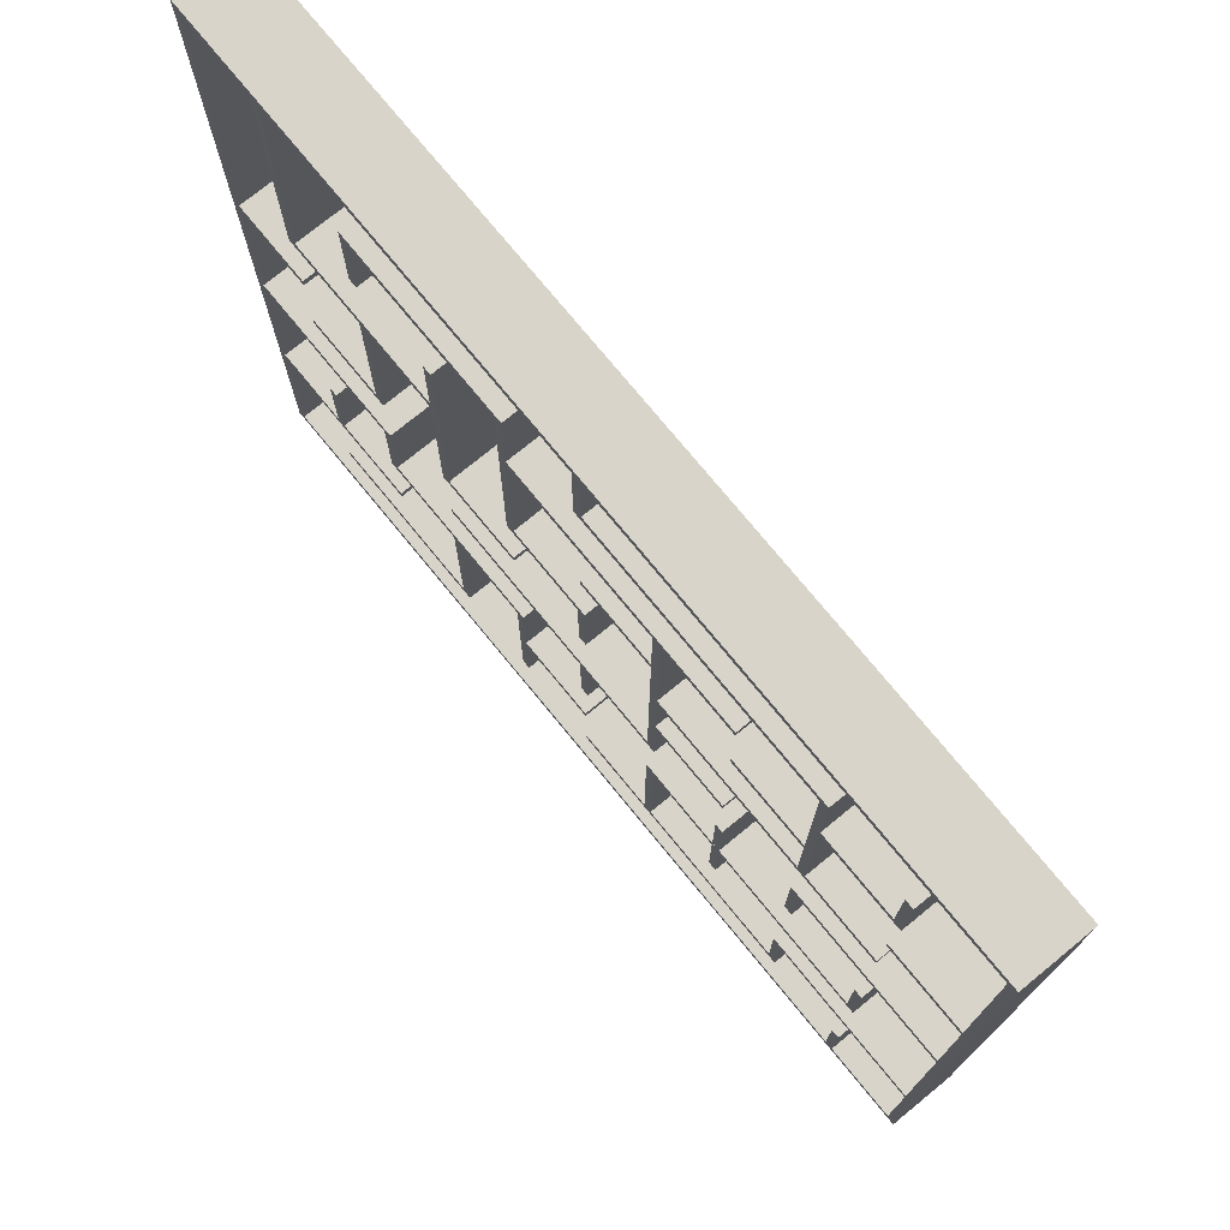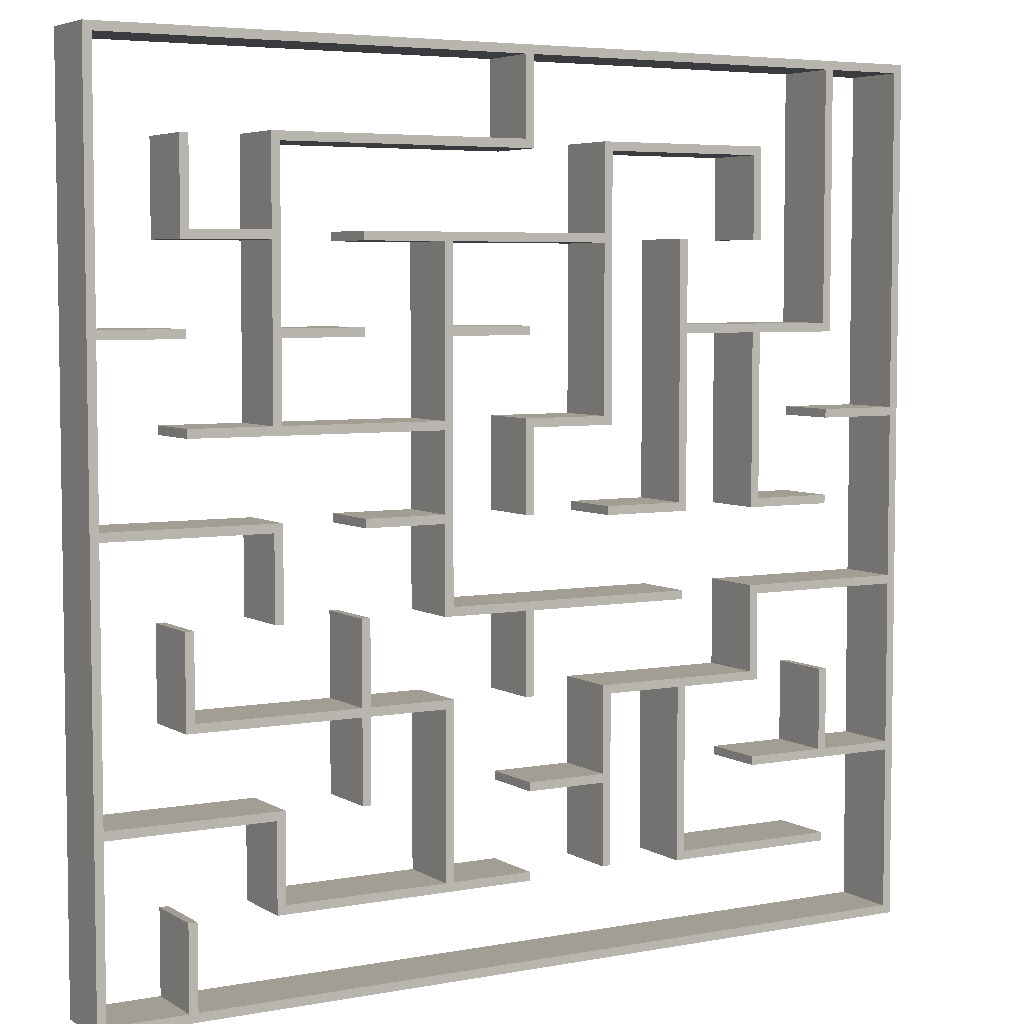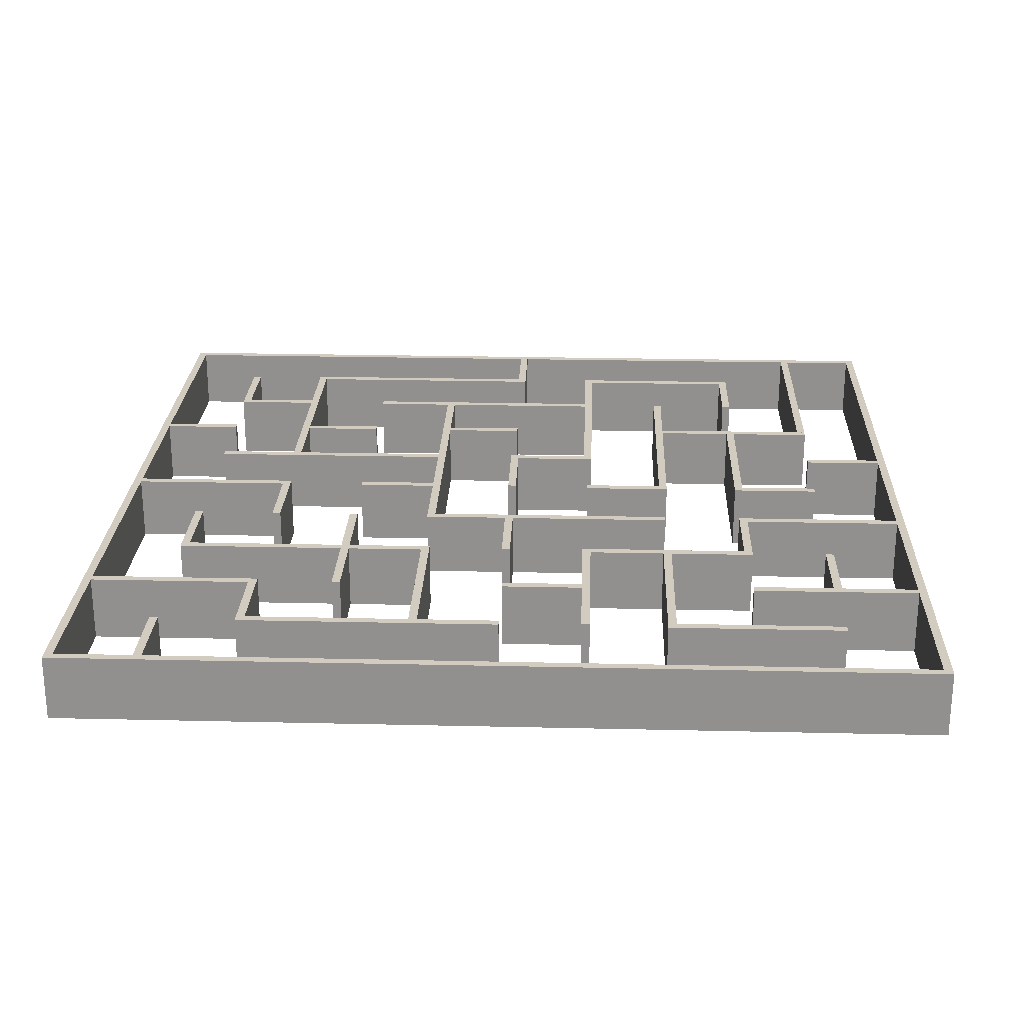
<metadata>
{"format":"obj","ext":"obj","renderer":"f3d","projection":"perspective","resolution":1024,"background":"white","views":[{"elev":75.1,"azim":50.7,"up":"+Z"},{"elev":5.2,"azim":149.7,"up":"+Z"},{"elev":24.0,"azim":-177.8,"up":"+Y"}]}
</metadata>
<code>
v 9.9 0 9.9
v 10.1 0 9.9
v 9.9 1.54 9.9
v 10.1 1.54 9.9
v 9.9 1.54 -9.9
v 10.1 1.54 -9.9
v 9.9 0 -9.9
v 10.1 0 -9.9
v -9.9 0 -10.1
v -9.9 0 -9.9
v -9.9 1.54 -10.1
v -9.9 1.54 -9.9
v 10.1 1.54 -10.1
v 10.1 1.54 -9.9
v 10.1 0 -10.1
v 10.1 0 -9.9
v -10.1 0 9.9
v -9.9 0 9.9
v -10.1 1.54 9.9
v -9.9 1.54 9.9
v -10.1 1.54 -10.1
v -9.9 1.54 -10.1
v -10.1 0 -10.1
v -9.9 0 -10.1
v -10.1 0 9.9
v -10.1 0 10.1
v -10.1 1.54 9.9
v -10.1 1.54 10.1
v 10.1 1.54 9.9
v 10.1 1.54 10.1
v 10.1 0 9.9
v 10.1 0 10.1
v 7.9 0 8
v 8.1 0 8
v 7.9 1.54 8
v 8.1 1.54 8
v 7.9 1.54 5.9
v 8.1 1.54 5.9
v 7.9 0 5.9
v 8.1 0 5.9
v 5.9 0 8.1
v 6.1 0 8.1
v 5.9 1.54 8.1
v 6.1 1.54 8.1
v 5.9 1.54 2.1
v 6.1 1.54 2.1
v 5.9 0 2.1
v 6.1 0 2.1
v -0.1 0 9.9
v 0.1 0 9.9
v -0.1 1.54 9.9
v 0.1 1.54 9.9
v -0.1 1.54 7.9
v 0.1 1.54 7.9
v -0.1 0 7.9
v 0.1 0 7.9
v 1.9 0 5.9
v 2.1 0 5.9
v 1.9 1.54 5.9
v 2.1 1.54 5.9
v 1.9 1.54 -2.1
v 2.1 1.54 -2.1
v 1.9 0 -2.1
v 2.1 0 -2.1
v -2.1 0 8.1
v -1.9 0 8.1
v -2.1 1.54 8.1
v -1.9 1.54 8.1
v -2.1 1.54 2.1
v -1.9 1.54 2.1
v -2.1 0 2.1
v -1.9 0 2.1
v -6.1 0 7.9
v -5.9 0 7.9
v -6.1 1.54 7.9
v -5.9 1.54 7.9
v -6.1 1.54 6
v -5.9 1.54 6
v -6.1 0 6
v -5.9 0 6
v -4.1 0 6
v -3.9 0 6
v -4.1 1.54 6
v -3.9 1.54 6
v -4.1 1.54 0.1
v -3.9 1.54 0.1
v -4.1 0 0.1
v -3.9 0 0.1
v -8.1 0 9.9
v -7.9 0 9.9
v -8.1 1.54 9.9
v -7.9 1.54 9.9
v -8.1 1.54 4.1
v -7.9 1.54 4.1
v -8.1 0 4.1
v -7.9 0 4.1
v -6.1 0 3.9
v -5.9 0 3.9
v -6.1 1.54 3.9
v -5.9 1.54 3.9
v -6.1 1.54 0.1
v -5.9 1.54 0.1
v -6.1 0 0.1
v -5.9 0 0.1
v 5.9 0 -0.1
v 6.1 0 -0.1
v 5.9 1.54 -0.1
v 6.1 1.54 -0.1
v 5.9 1.54 -2
v 6.1 1.54 -2
v 5.9 0 -2
v 6.1 0 -2
v 7.9 0 -2
v 8.1 0 -2
v 7.9 1.54 -2
v 8.1 1.54 -2
v 7.9 1.54 -3.9
v 8.1 1.54 -3.9
v 7.9 0 -3.9
v 8.1 0 -3.9
v 3.9 0 -2
v 4.1 0 -2
v 3.9 1.54 -2
v 4.1 1.54 -2
v 3.9 1.54 -6
v 4.1 1.54 -6
v 3.9 0 -6
v 4.1 0 -6
v 7.9 0 -8
v 8.1 0 -8
v 7.9 1.54 -8
v 8.1 1.54 -8
v 7.9 1.54 -9.9
v 8.1 1.54 -9.9
v 7.9 0 -9.9
v 8.1 0 -9.9
v 5.9 0 -6.1
v 6.1 0 -6.1
v 5.9 1.54 -6.1
v 6.1 1.54 -6.1
v 5.9 1.54 -8.1
v 6.1 1.54 -8.1
v 5.9 0 -8.1
v 6.1 0 -8.1
v 1.9 0 -3.9
v 2.1 0 -3.9
v 1.9 1.54 -3.9
v 2.1 1.54 -3.9
v 1.9 1.54 -7.9
v 2.1 1.54 -7.9
v 1.9 0 -7.9
v 2.1 0 -7.9
v -2.1 0 -4.1
v -1.9 0 -4.1
v -2.1 1.54 -4.1
v -1.9 1.54 -4.1
v -2.1 1.54 -8
v -1.9 1.54 -8
v -2.1 0 -8
v -1.9 0 -8
v -4.1 0 -4.1
v -3.9 0 -4.1
v -4.1 1.54 -4.1
v -3.9 1.54 -4.1
v -4.1 1.54 -8.1
v -3.9 1.54 -8.1
v -4.1 0 -8.1
v -3.9 0 -8.1
v -6.1 0 -2.1
v -5.9 0 -2.1
v -6.1 1.54 -2.1
v -5.9 1.54 -2.1
v -6.1 1.54 -4.1
v -5.9 1.54 -4.1
v -6.1 0 -4.1
v -5.9 0 -4.1
v -8.1 0 -4
v -7.9 0 -4
v -8.1 1.54 -4
v -7.9 1.54 -4
v -8.1 1.54 -5.9
v -7.9 1.54 -5.9
v -8.1 0 -5.9
v -7.9 0 -5.9
v 7.9 0 6.1
v 7.9 0 5.9
v 7.9 1.54 6.1
v 7.9 1.54 5.9
v 6.099 1.54 6.1
v 6.099 1.54 5.9
v 6.099 0 6.1
v 6.099 0 5.9
v 5.9 0 8.1
v 5.9 0 7.9
v 5.9 1.54 8.1
v 5.9 1.54 7.9
v 0.1 1.54 8.1
v 0.1 1.54 7.9
v 0.1 0 8.1
v 0.1 0 7.9
v 4 0 6.1
v 4 0 5.9
v 4 1.54 6.1
v 4 1.54 5.9
v -1.9 1.54 6.1
v -1.9 1.54 5.9
v -1.9 0 6.1
v -1.9 0 5.9
v 6 0 4.1
v 6 0 3.9
v 6 1.54 4.1
v 6 1.54 3.9
v 4 1.54 4.1
v 4 1.54 3.9
v 4 0 4.1
v 4 0 3.9
v 8 0 2.1
v 8 0 1.9
v 8 1.54 2.1
v 8 1.54 1.9
v 2.1 1.54 2.1
v 2.1 1.54 1.9
v 2.1 0 2.1
v 2.1 0 1.9
v 9.9 0 4.1
v 9.9 0 3.9
v 9.9 1.54 4.1
v 9.9 1.54 3.9
v 8 1.54 4.1
v 8 1.54 3.9
v 8 0 4.1
v 8 0 3.9
v 9.9 0 0.1
v 9.9 0 -0.1
v 9.9 1.54 0.1
v 9.9 1.54 -0.1
v 5.9 1.54 0.1
v 5.9 1.54 -0.1
v 5.9 0 0.1
v 5.9 0 -0.1
v 8.1 0 -3.9
v 8.1 0 -4.1
v 8.1 1.54 -3.9
v 8.1 1.54 -4.1
v 2.1 1.54 -3.9
v 2.1 1.54 -4.1
v 2.1 0 -3.9
v 2.1 0 -4.1
v 9.9 0 -5.9
v 9.9 0 -6.1
v 9.9 1.54 -5.9
v 9.9 1.54 -6.1
v 5.9 1.54 -5.9
v 5.9 1.54 -6.1
v 5.9 0 -5.9
v 5.9 0 -6.1
v 5.9 0 -7.9
v 5.9 0 -8.1
v 5.9 1.54 -7.9
v 5.9 1.54 -8.1
v 0 1.54 -7.9
v 0 1.54 -8.1
v 0 0 -7.9
v 0 0 -8.1
v -0 0 -5.9
v -0 0 -6.1
v -0 1.54 -5.9
v -0 1.54 -6.1
v -1.9 1.54 -5.9
v -1.9 1.54 -6.1
v -1.9 0 -5.9
v -1.9 0 -6.1
v 4 0 0.1
v 4 0 -0.1
v 4 1.54 0.1
v 4 1.54 -0.1
v 2 1.54 0.1
v 2 1.54 -0.1
v 2 0 0.1
v 2 0 -0.1
v 1.9 0 -1.9
v 1.9 0 -2.1
v 1.9 1.54 -1.9
v 1.9 1.54 -2.1
v -4 1.54 -1.9
v -4 1.54 -2.1
v -4 0 -1.9
v -4 0 -2.1
v -0.1 0 -2.1
v 0.1 0 -2.1
v -0.1 1.54 -2.1
v 0.1 1.54 -2.1
v -0.1 1.54 -4
v 0.1 1.54 -4
v -0.1 0 -4
v 0.1 0 -4
v -4.1 0 -7.9
v -4.1 0 -8.1
v -4.1 1.54 -7.9
v -4.1 1.54 -8.1
v -8 1.54 -7.9
v -8 1.54 -8.1
v -8 0 -7.9
v -8 0 -8.1
v -6 0 -5.9
v -6 0 -6.1
v -6 1.54 -5.9
v -6 1.54 -6.1
v -9.9 1.54 -5.9
v -9.9 1.54 -6.1
v -9.9 0 -5.9
v -9.9 0 -6.1
v -5.9 0 -1.9
v -5.9 0 -2.1
v -5.9 1.54 -1.9
v -5.9 1.54 -2.1
v -9.9 1.54 -1.9
v -9.9 1.54 -2.1
v -9.9 0 -1.9
v -9.9 0 -2.1
v -1.9 0 -3.9
v -1.9 0 -4.1
v -1.9 1.54 -3.9
v -1.9 1.54 -4.1
v -5.9 1.54 -3.9
v -5.9 1.54 -4.1
v -5.9 0 -3.9
v -5.9 0 -4.1
v -5.9 0 0.1
v -5.9 0 -0.1
v -5.9 1.54 0.1
v -5.9 1.54 -0.1
v -8 1.54 0.1
v -8 1.54 -0.1
v -8 0 0.1
v -8 0 -0.1
v -2 0 0.1
v -2 0 -0.1
v -2 1.54 0.1
v -2 1.54 -0.1
v -4.1 1.54 0.1
v -4.1 1.54 -0.1
v -4.1 0 0.1
v -4.1 0 -0.1
v -8 0 2.1
v -8 0 1.9
v -8 1.54 2.1
v -8 1.54 1.9
v -9.9 1.54 2.1
v -9.9 1.54 1.9
v -9.9 0 2.1
v -9.9 0 1.9
v -4.1 0 4.1
v -4.1 0 3.9
v -4.1 1.54 4.1
v -4.1 1.54 3.9
v -8.1 1.54 4.1
v -8.1 1.54 3.9
v -8.1 0 4.1
v -8.1 0 3.9
v -0.1 0 2.1
v 0.1 0 2.1
v -0.1 1.54 2.1
v 0.1 1.54 2.1
v -0.1 1.54 0
v 0.1 1.54 0
v -0.1 0 0
v 0.1 0 0
v -0.1 0 2.1
v -0.1 0 1.9
v -0.1 1.54 2.1
v -0.1 1.54 1.9
v -2.1 1.54 2.1
v -2.1 1.54 1.9
v -2.1 0 2.1
v -2.1 0 1.9
v 1.9 0 4.1
v 1.9 0 3.9
v 1.9 1.54 4.1
v 1.9 1.54 3.9
v 0 1.54 4.1
v 0 1.54 3.9
v 0 0 4.1
v 0 0 3.9
v -2.1 0 8.1
v -2.1 0 7.9
v -2.1 1.54 8.1
v -2.1 1.54 7.9
v -6.1 1.54 8.1
v -6.1 1.54 7.9
v -6.1 0 8.1
v -6.1 0 7.9
f 1 2 3
f 3 2 4
f 3 4 5
f 5 4 6
f 5 6 7
f 7 6 8
f 7 8 1
f 1 8 2
f 2 8 4
f 4 8 6
f 7 1 5
f 5 1 3
f 9 10 11
f 11 10 12
f 11 12 13
f 13 12 14
f 13 14 15
f 15 14 16
f 15 16 9
f 9 16 10
f 10 16 12
f 12 16 14
f 15 9 13
f 13 9 11
f 17 18 19
f 19 18 20
f 19 20 21
f 21 20 22
f 21 22 23
f 23 22 24
f 23 24 17
f 17 24 18
f 18 24 20
f 20 24 22
f 23 17 21
f 21 17 19
f 25 26 27
f 27 26 28
f 27 28 29
f 29 28 30
f 29 30 31
f 31 30 32
f 31 32 25
f 25 32 26
f 26 32 28
f 28 32 30
f 31 25 29
f 29 25 27
f 33 34 35
f 35 34 36
f 35 36 37
f 37 36 38
f 37 38 39
f 39 38 40
f 39 40 33
f 33 40 34
f 34 40 36
f 36 40 38
f 39 33 37
f 37 33 35
f 41 42 43
f 43 42 44
f 43 44 45
f 45 44 46
f 45 46 47
f 47 46 48
f 47 48 41
f 41 48 42
f 42 48 44
f 44 48 46
f 47 41 45
f 45 41 43
f 49 50 51
f 51 50 52
f 51 52 53
f 53 52 54
f 53 54 55
f 55 54 56
f 55 56 49
f 49 56 50
f 50 56 52
f 52 56 54
f 55 49 53
f 53 49 51
f 57 58 59
f 59 58 60
f 59 60 61
f 61 60 62
f 61 62 63
f 63 62 64
f 63 64 57
f 57 64 58
f 58 64 60
f 60 64 62
f 63 57 61
f 61 57 59
f 65 66 67
f 67 66 68
f 67 68 69
f 69 68 70
f 69 70 71
f 71 70 72
f 71 72 65
f 65 72 66
f 66 72 68
f 68 72 70
f 71 65 69
f 69 65 67
f 73 74 75
f 75 74 76
f 75 76 77
f 77 76 78
f 77 78 79
f 79 78 80
f 79 80 73
f 73 80 74
f 74 80 76
f 76 80 78
f 79 73 77
f 77 73 75
f 81 82 83
f 83 82 84
f 83 84 85
f 85 84 86
f 85 86 87
f 87 86 88
f 87 88 81
f 81 88 82
f 82 88 84
f 84 88 86
f 87 81 85
f 85 81 83
f 89 90 91
f 91 90 92
f 91 92 93
f 93 92 94
f 93 94 95
f 95 94 96
f 95 96 89
f 89 96 90
f 90 96 92
f 92 96 94
f 95 89 93
f 93 89 91
f 97 98 99
f 99 98 100
f 99 100 101
f 101 100 102
f 101 102 103
f 103 102 104
f 103 104 97
f 97 104 98
f 98 104 100
f 100 104 102
f 103 97 101
f 101 97 99
f 105 106 107
f 107 106 108
f 107 108 109
f 109 108 110
f 109 110 111
f 111 110 112
f 111 112 105
f 105 112 106
f 106 112 108
f 108 112 110
f 111 105 109
f 109 105 107
f 113 114 115
f 115 114 116
f 115 116 117
f 117 116 118
f 117 118 119
f 119 118 120
f 119 120 113
f 113 120 114
f 114 120 116
f 116 120 118
f 119 113 117
f 117 113 115
f 121 122 123
f 123 122 124
f 123 124 125
f 125 124 126
f 125 126 127
f 127 126 128
f 127 128 121
f 121 128 122
f 122 128 124
f 124 128 126
f 127 121 125
f 125 121 123
f 129 130 131
f 131 130 132
f 131 132 133
f 133 132 134
f 133 134 135
f 135 134 136
f 135 136 129
f 129 136 130
f 130 136 132
f 132 136 134
f 135 129 133
f 133 129 131
f 137 138 139
f 139 138 140
f 139 140 141
f 141 140 142
f 141 142 143
f 143 142 144
f 143 144 137
f 137 144 138
f 138 144 140
f 140 144 142
f 143 137 141
f 141 137 139
f 145 146 147
f 147 146 148
f 147 148 149
f 149 148 150
f 149 150 151
f 151 150 152
f 151 152 145
f 145 152 146
f 146 152 148
f 148 152 150
f 151 145 149
f 149 145 147
f 153 154 155
f 155 154 156
f 155 156 157
f 157 156 158
f 157 158 159
f 159 158 160
f 159 160 153
f 153 160 154
f 154 160 156
f 156 160 158
f 159 153 157
f 157 153 155
f 161 162 163
f 163 162 164
f 163 164 165
f 165 164 166
f 165 166 167
f 167 166 168
f 167 168 161
f 161 168 162
f 162 168 164
f 164 168 166
f 167 161 165
f 165 161 163
f 169 170 171
f 171 170 172
f 171 172 173
f 173 172 174
f 173 174 175
f 175 174 176
f 175 176 169
f 169 176 170
f 170 176 172
f 172 176 174
f 175 169 173
f 173 169 171
f 177 178 179
f 179 178 180
f 179 180 181
f 181 180 182
f 181 182 183
f 183 182 184
f 183 184 177
f 177 184 178
f 178 184 180
f 180 184 182
f 183 177 181
f 181 177 179
f 185 186 187
f 187 186 188
f 187 188 189
f 189 188 190
f 189 190 191
f 191 190 192
f 191 192 185
f 185 192 186
f 186 192 188
f 188 192 190
f 191 185 189
f 189 185 187
f 193 194 195
f 195 194 196
f 195 196 197
f 197 196 198
f 197 198 199
f 199 198 200
f 199 200 193
f 193 200 194
f 194 200 196
f 196 200 198
f 199 193 197
f 197 193 195
f 201 202 203
f 203 202 204
f 203 204 205
f 205 204 206
f 205 206 207
f 207 206 208
f 207 208 201
f 201 208 202
f 202 208 204
f 204 208 206
f 207 201 205
f 205 201 203
f 209 210 211
f 211 210 212
f 211 212 213
f 213 212 214
f 213 214 215
f 215 214 216
f 215 216 209
f 209 216 210
f 210 216 212
f 212 216 214
f 215 209 213
f 213 209 211
f 217 218 219
f 219 218 220
f 219 220 221
f 221 220 222
f 221 222 223
f 223 222 224
f 223 224 217
f 217 224 218
f 218 224 220
f 220 224 222
f 223 217 221
f 221 217 219
f 225 226 227
f 227 226 228
f 227 228 229
f 229 228 230
f 229 230 231
f 231 230 232
f 231 232 225
f 225 232 226
f 226 232 228
f 228 232 230
f 231 225 229
f 229 225 227
f 233 234 235
f 235 234 236
f 235 236 237
f 237 236 238
f 237 238 239
f 239 238 240
f 239 240 233
f 233 240 234
f 234 240 236
f 236 240 238
f 239 233 237
f 237 233 235
f 241 242 243
f 243 242 244
f 243 244 245
f 245 244 246
f 245 246 247
f 247 246 248
f 247 248 241
f 241 248 242
f 242 248 244
f 244 248 246
f 247 241 245
f 245 241 243
f 249 250 251
f 251 250 252
f 251 252 253
f 253 252 254
f 253 254 255
f 255 254 256
f 255 256 249
f 249 256 250
f 250 256 252
f 252 256 254
f 255 249 253
f 253 249 251
f 257 258 259
f 259 258 260
f 259 260 261
f 261 260 262
f 261 262 263
f 263 262 264
f 263 264 257
f 257 264 258
f 258 264 260
f 260 264 262
f 263 257 261
f 261 257 259
f 265 266 267
f 267 266 268
f 267 268 269
f 269 268 270
f 269 270 271
f 271 270 272
f 271 272 265
f 265 272 266
f 266 272 268
f 268 272 270
f 271 265 269
f 269 265 267
f 273 274 275
f 275 274 276
f 275 276 277
f 277 276 278
f 277 278 279
f 279 278 280
f 279 280 273
f 273 280 274
f 274 280 276
f 276 280 278
f 279 273 277
f 277 273 275
f 281 282 283
f 283 282 284
f 283 284 285
f 285 284 286
f 285 286 287
f 287 286 288
f 287 288 281
f 281 288 282
f 282 288 284
f 284 288 286
f 287 281 285
f 285 281 283
f 289 290 291
f 291 290 292
f 291 292 293
f 293 292 294
f 293 294 295
f 295 294 296
f 295 296 289
f 289 296 290
f 290 296 292
f 292 296 294
f 295 289 293
f 293 289 291
f 297 298 299
f 299 298 300
f 299 300 301
f 301 300 302
f 301 302 303
f 303 302 304
f 303 304 297
f 297 304 298
f 298 304 300
f 300 304 302
f 303 297 301
f 301 297 299
f 305 306 307
f 307 306 308
f 307 308 309
f 309 308 310
f 309 310 311
f 311 310 312
f 311 312 305
f 305 312 306
f 306 312 308
f 308 312 310
f 311 305 309
f 309 305 307
f 313 314 315
f 315 314 316
f 315 316 317
f 317 316 318
f 317 318 319
f 319 318 320
f 319 320 313
f 313 320 314
f 314 320 316
f 316 320 318
f 319 313 317
f 317 313 315
f 321 322 323
f 323 322 324
f 323 324 325
f 325 324 326
f 325 326 327
f 327 326 328
f 327 328 321
f 321 328 322
f 322 328 324
f 324 328 326
f 327 321 325
f 325 321 323
f 329 330 331
f 331 330 332
f 331 332 333
f 333 332 334
f 333 334 335
f 335 334 336
f 335 336 329
f 329 336 330
f 330 336 332
f 332 336 334
f 335 329 333
f 333 329 331
f 337 338 339
f 339 338 340
f 339 340 341
f 341 340 342
f 341 342 343
f 343 342 344
f 343 344 337
f 337 344 338
f 338 344 340
f 340 344 342
f 343 337 341
f 341 337 339
f 345 346 347
f 347 346 348
f 347 348 349
f 349 348 350
f 349 350 351
f 351 350 352
f 351 352 345
f 345 352 346
f 346 352 348
f 348 352 350
f 351 345 349
f 349 345 347
f 353 354 355
f 355 354 356
f 355 356 357
f 357 356 358
f 357 358 359
f 359 358 360
f 359 360 353
f 353 360 354
f 354 360 356
f 356 360 358
f 359 353 357
f 357 353 355
f 361 362 363
f 363 362 364
f 363 364 365
f 365 364 366
f 365 366 367
f 367 366 368
f 367 368 361
f 361 368 362
f 362 368 364
f 364 368 366
f 367 361 365
f 365 361 363
f 369 370 371
f 371 370 372
f 371 372 373
f 373 372 374
f 373 374 375
f 375 374 376
f 375 376 369
f 369 376 370
f 370 376 372
f 372 376 374
f 375 369 373
f 373 369 371
f 377 378 379
f 379 378 380
f 379 380 381
f 381 380 382
f 381 382 383
f 383 382 384
f 383 384 377
f 377 384 378
f 378 384 380
f 380 384 382
f 383 377 381
f 381 377 379
f 385 386 387
f 387 386 388
f 387 388 389
f 389 388 390
f 389 390 391
f 391 390 392
f 391 392 385
f 385 392 386
f 386 392 388
f 388 392 390
f 391 385 389
f 389 385 387

</code>
